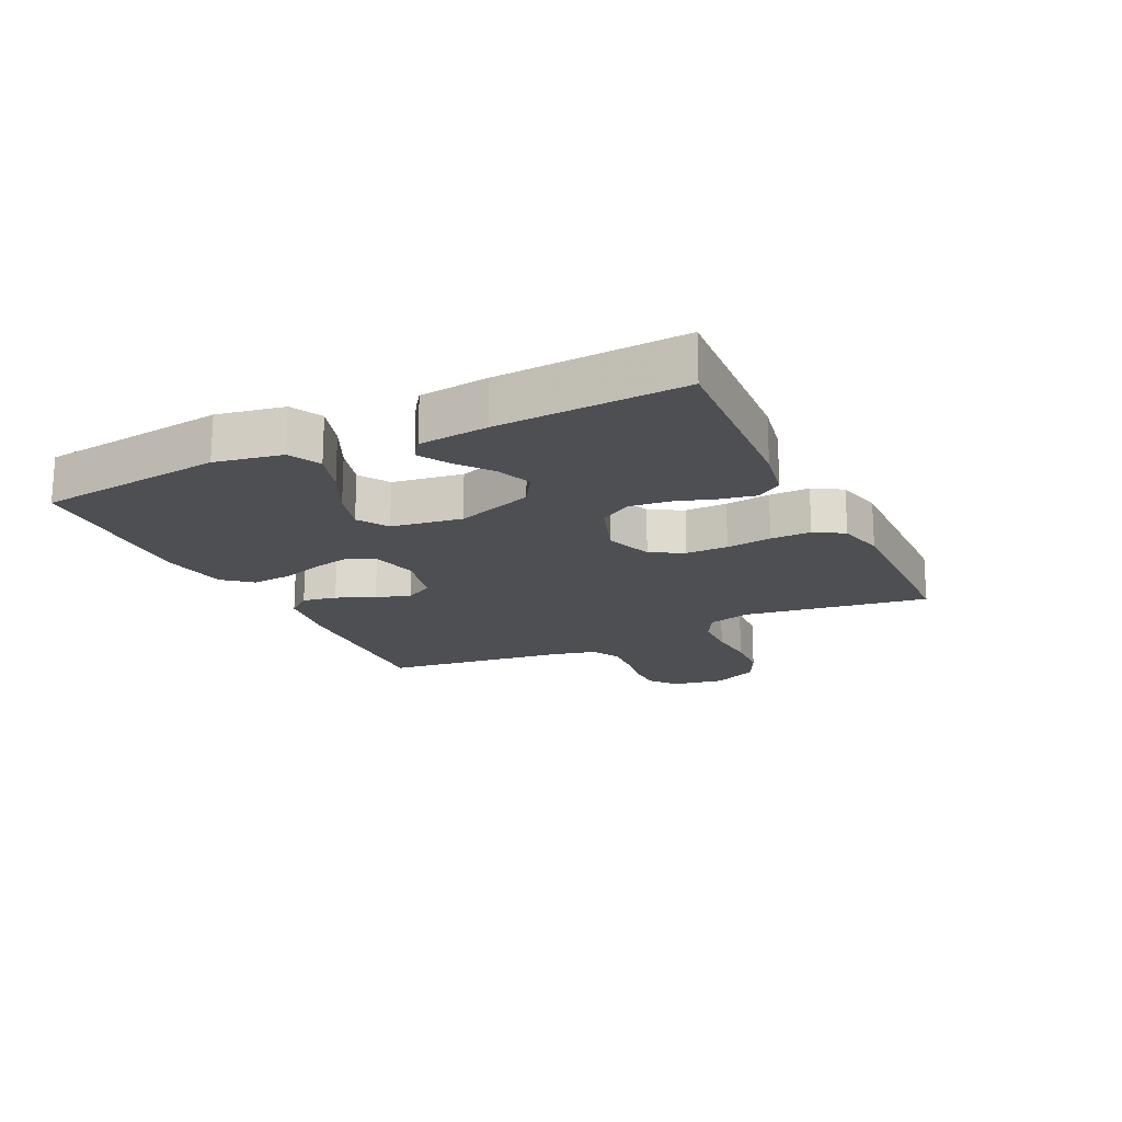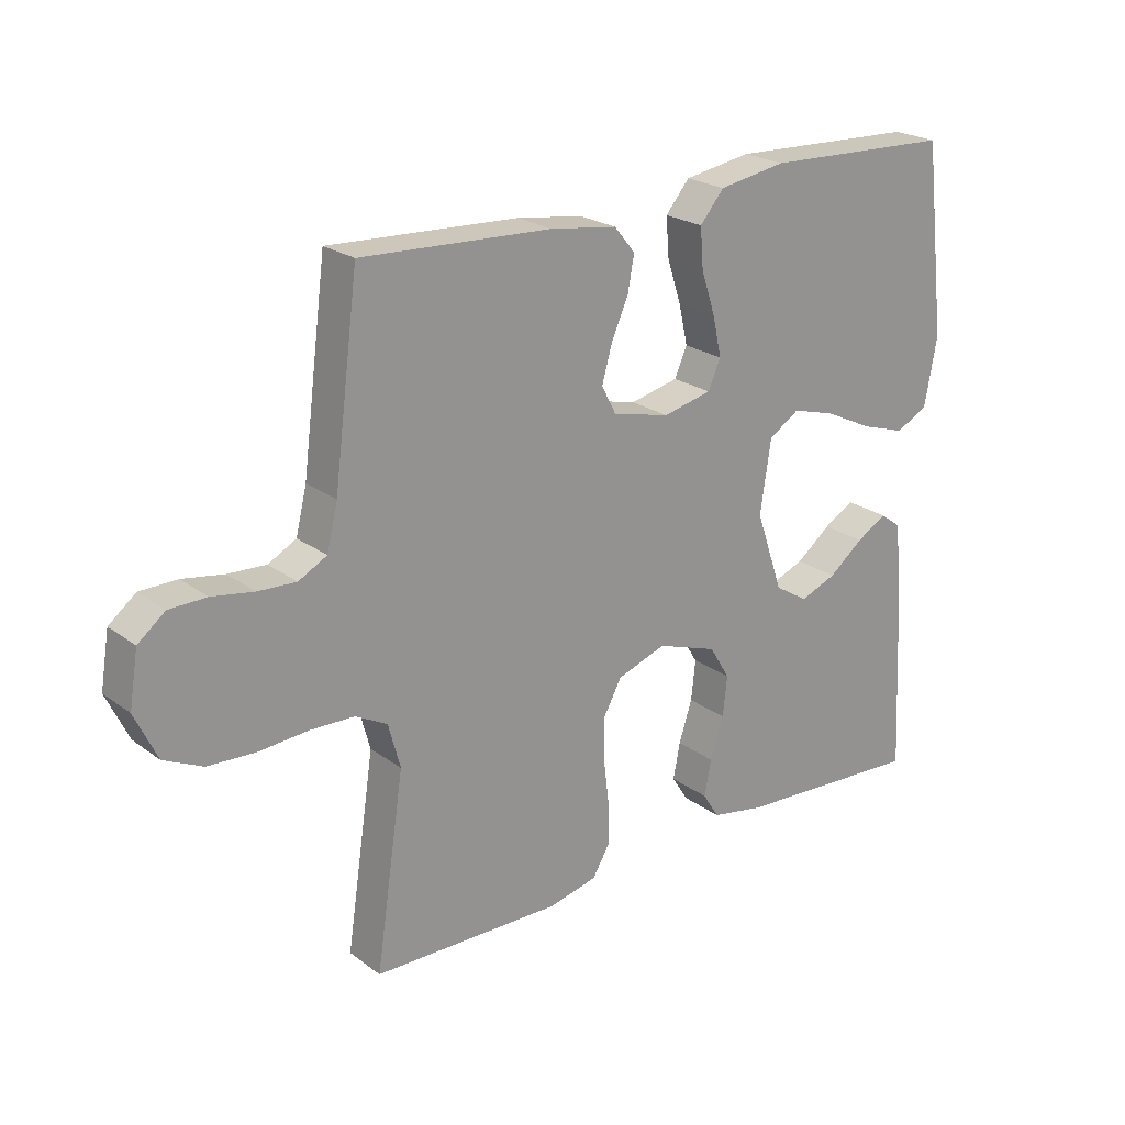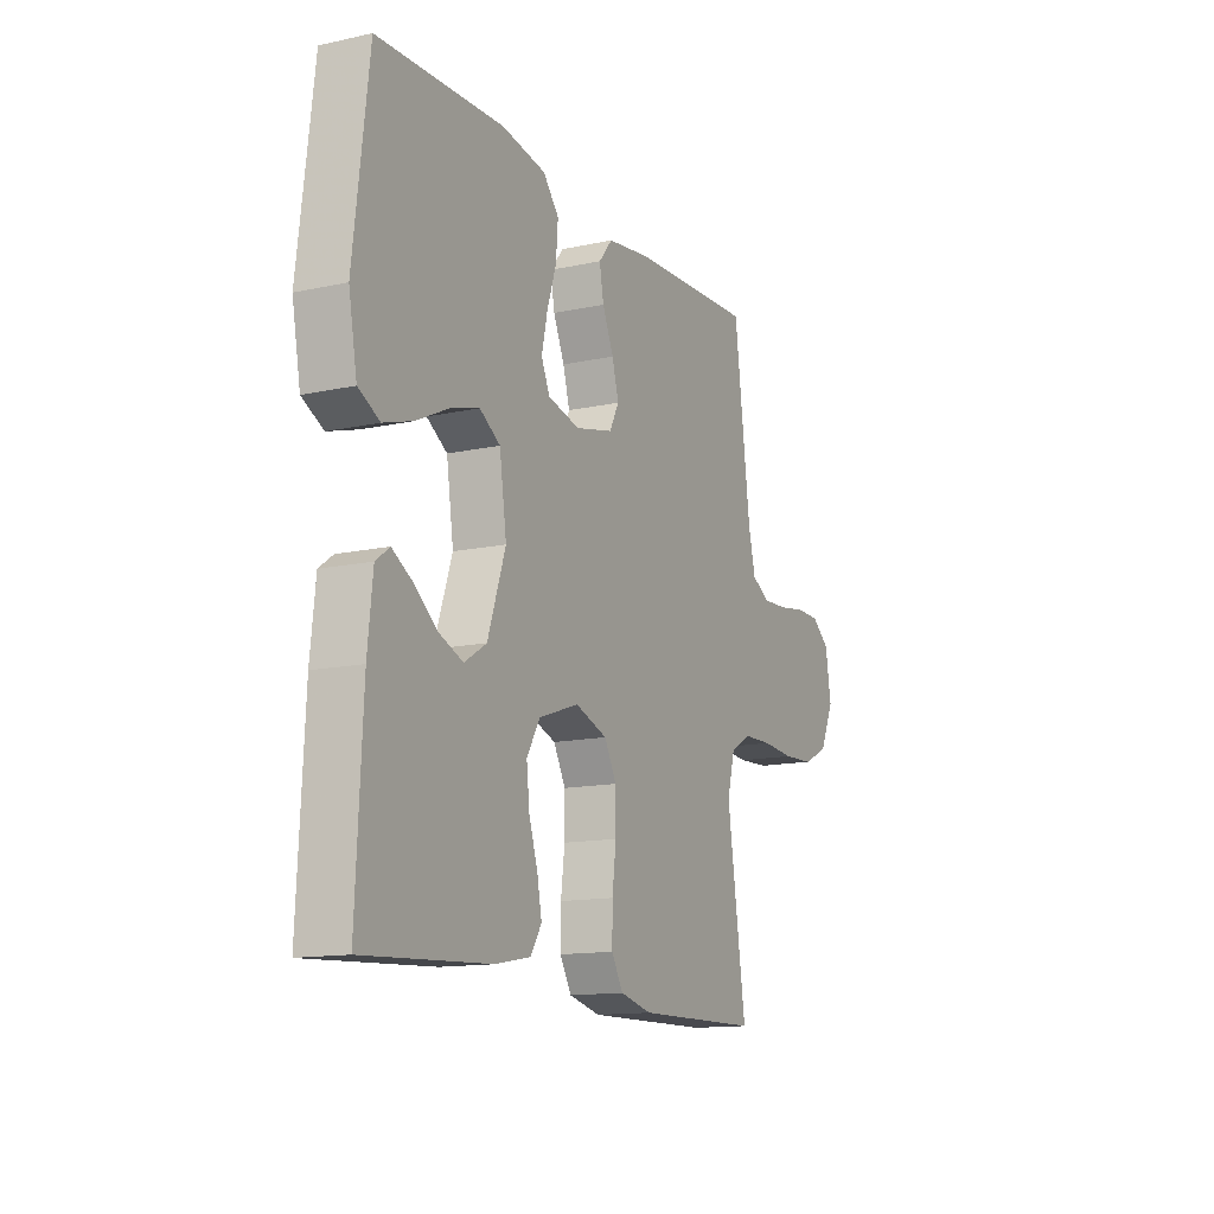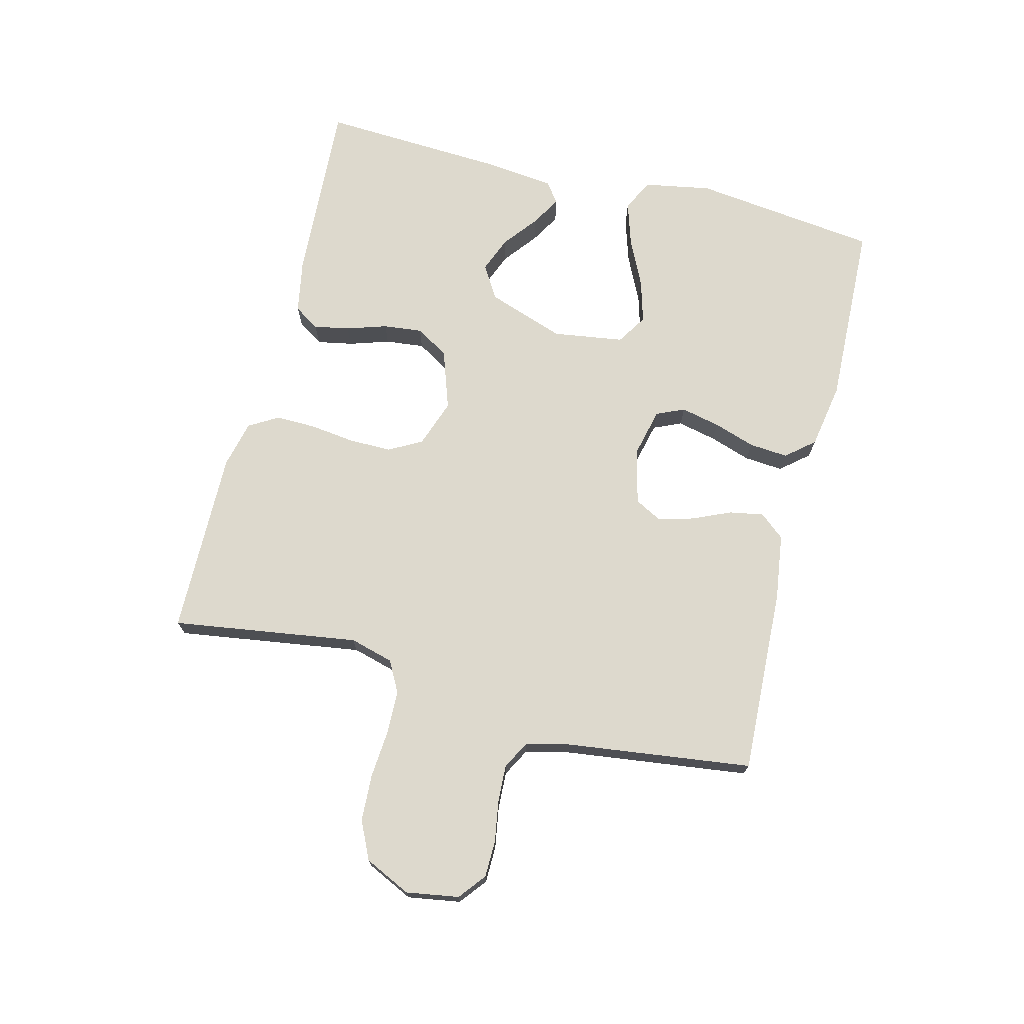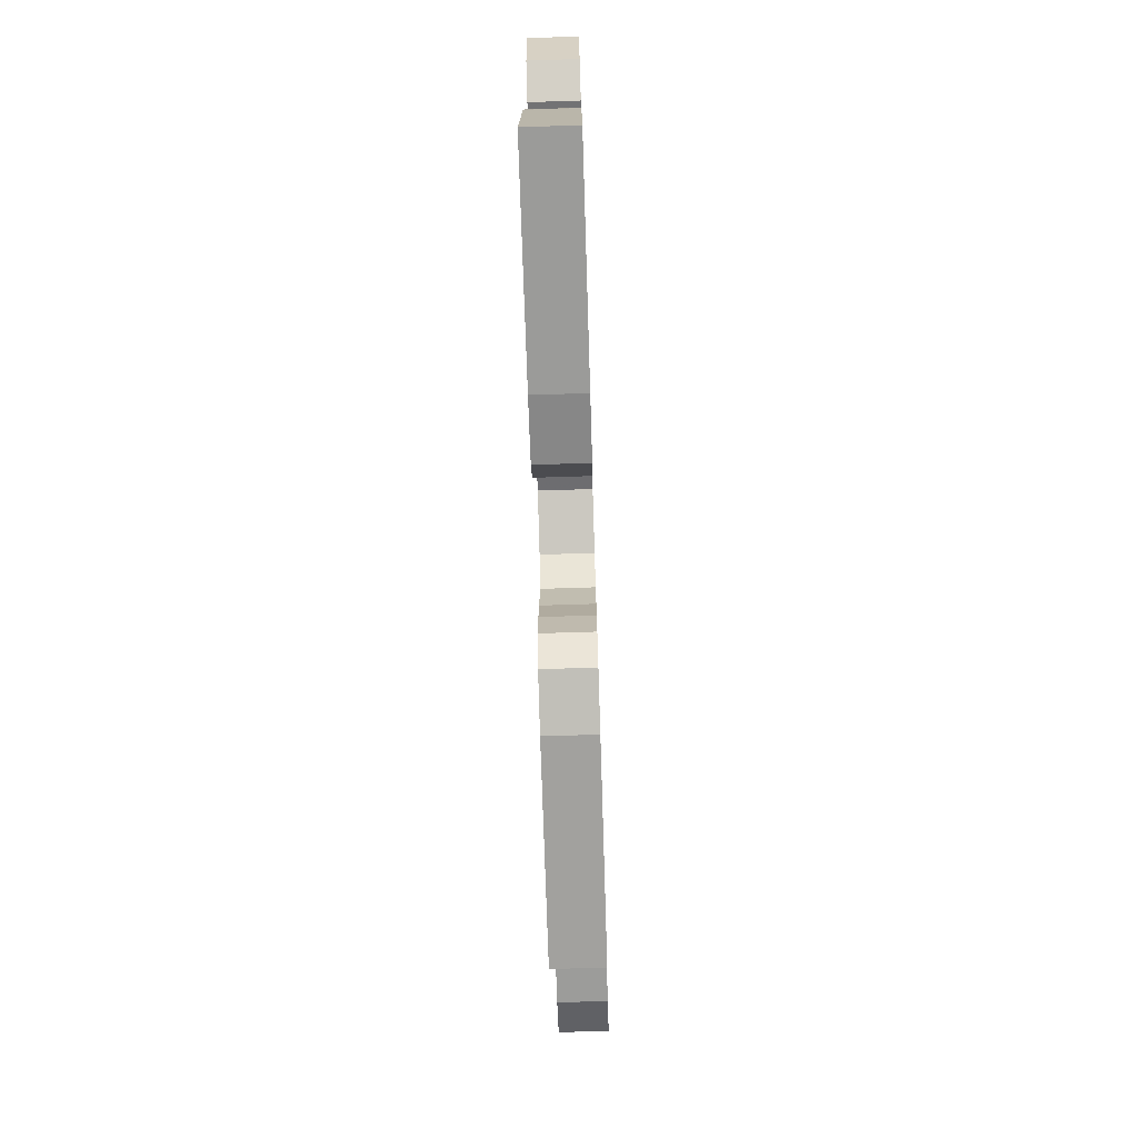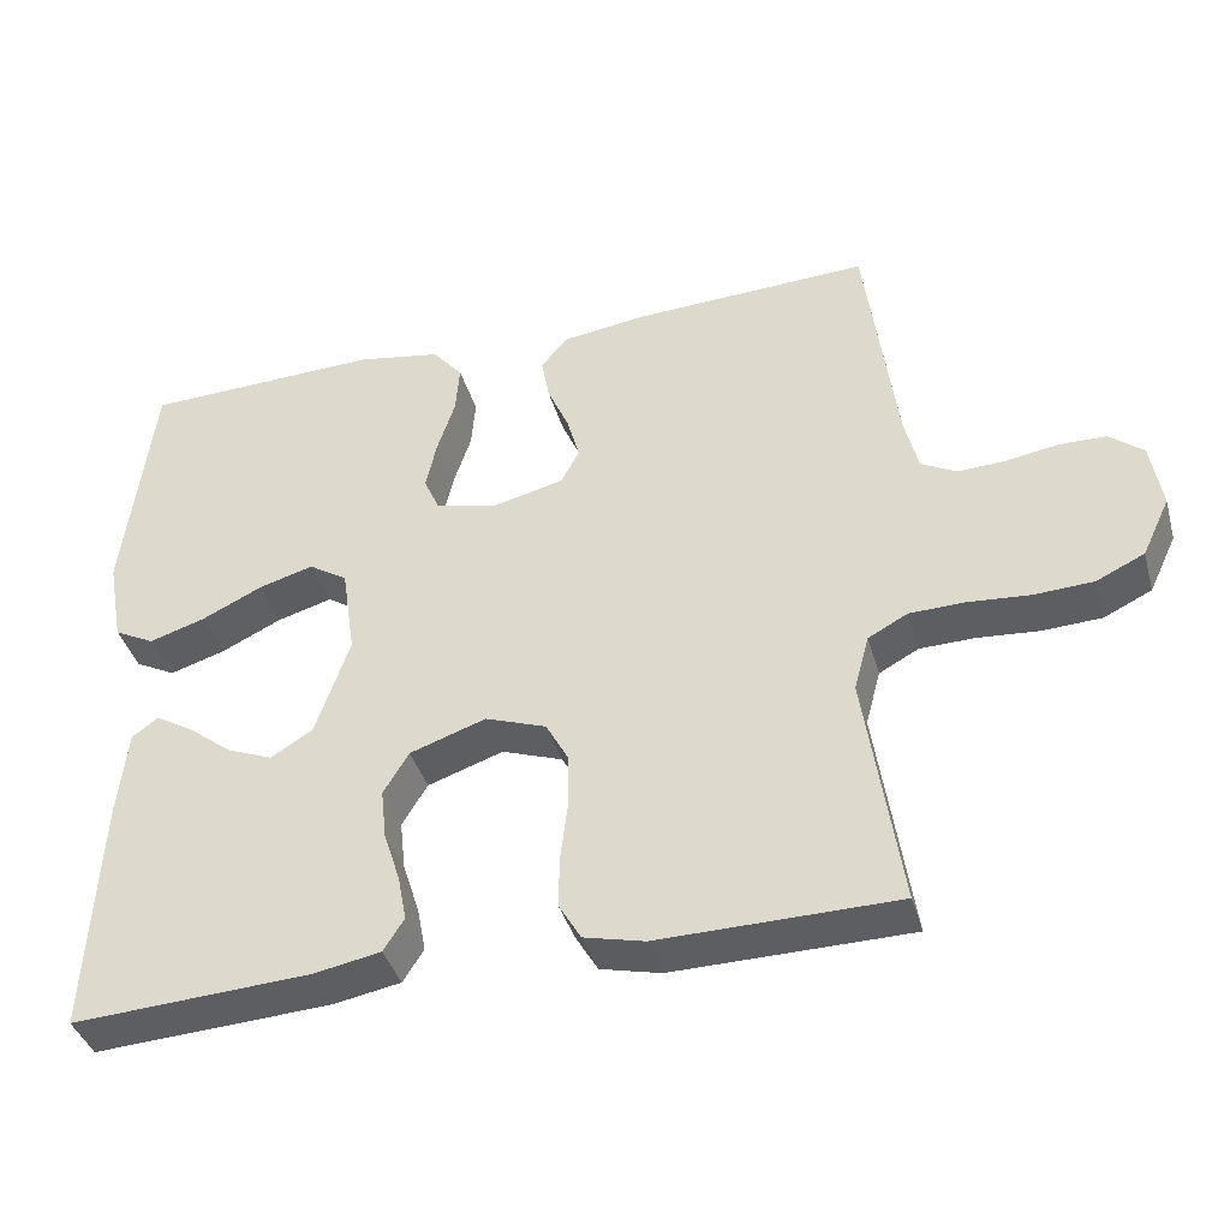
<metadata>
{"format":"obj","ext":"obj","renderer":"f3d","projection":"perspective","resolution":1024,"background":"white","views":[{"elev":-18.2,"azim":115.7,"up":"+Y"},{"elev":22.7,"azim":-38.8,"up":"+Z"},{"elev":-13.6,"azim":116.0,"up":"+Z"},{"elev":71.9,"azim":-75.7,"up":"+Y"},{"elev":-73.0,"azim":91.8,"up":"+Z"},{"elev":-39.2,"azim":-164.5,"up":"+Z"}]}
</metadata>
<code>
v -0.5 0.07 -0.5
v -0.455 0.07 -0.2
v -0.474 0.07 -0.13
v -0.524 0.07 -0.103
v -0.594 0.07 -0.101
v -0.672 0.07 -0.107
v -0.747 0.07 -0.103
v -0.808 0.07 -0.074
v -0.843 0.07 0
v -0.829 0.07 0.085
v -0.786 0.07 0.119
v -0.727 0.07 0.12
v -0.661 0.07 0.109
v -0.601 0.07 0.106
v -0.556 0.07 0.13
v -0.539 0.07 0.2
v -0.5 0.07 0.5
v -0.2 0.07 0.486
v -0.094 0.07 0.471
v -0.061 0.07 0.431
v -0.071 0.07 0.376
v -0.098 0.07 0.315
v -0.114 0.07 0.258
v -0.091 0.07 0.214
v 0 0.07 0.192
v 0.077 0.07 0.21
v 0.097 0.07 0.255
v 0.083 0.07 0.318
v 0.061 0.07 0.385
v 0.056 0.07 0.448
v 0.094 0.07 0.493
v 0.2 0.07 0.511
v 0.5 0.07 0.5
v 0.536 0.07 0.2
v 0.516 0.07 0.092
v 0.465 0.07 0.066
v 0.395 0.07 0.088
v 0.318 0.07 0.125
v 0.249 0.07 0.145
v 0.2 0.07 0.114
v 0.183 0.07 0
v 0.226 0.07 -0.125
v 0.279 0.07 -0.158
v 0.337 0.07 -0.135
v 0.392 0.07 -0.092
v 0.44 0.07 -0.064
v 0.473 0.07 -0.088
v 0.485 0.07 -0.2
v 0.5 0.07 -0.5
v 0.2 0.07 -0.482
v 0.115 0.07 -0.466
v 0.089 0.07 -0.425
v 0.1 0.07 -0.368
v 0.121 0.07 -0.303
v 0.128 0.07 -0.24
v 0.096 0.07 -0.187
v 0 0.07 -0.154
v -0.077 0.07 -0.181
v -0.106 0.07 -0.234
v -0.106 0.07 -0.302
v -0.097 0.07 -0.375
v -0.096 0.07 -0.44
v -0.124 0.07 -0.487
v -0.2 0.07 -0.505
v -0.5 0 -0.5
v -0.455 0 -0.2
v -0.474 0 -0.13
v -0.524 0 -0.103
v -0.594 0 -0.101
v -0.672 0 -0.107
v -0.747 0 -0.103
v -0.808 0 -0.074
v -0.843 0 0
v -0.829 0 0.085
v -0.786 0 0.119
v -0.727 0 0.12
v -0.661 0 0.109
v -0.601 0 0.106
v -0.556 0 0.13
v -0.539 0 0.2
v -0.5 0 0.5
v -0.2 0 0.486
v -0.094 0 0.471
v -0.061 0 0.431
v -0.071 0 0.376
v -0.098 0 0.315
v -0.114 0 0.258
v -0.091 0 0.214
v 0 0 0.192
v 0.077 0 0.21
v 0.097 0 0.255
v 0.083 0 0.318
v 0.061 0 0.385
v 0.056 0 0.448
v 0.094 0 0.493
v 0.2 0 0.511
v 0.5 0 0.5
v 0.536 0 0.2
v 0.516 0 0.092
v 0.465 0 0.066
v 0.395 0 0.088
v 0.318 0 0.125
v 0.249 0 0.145
v 0.2 0 0.114
v 0.183 0 0
v 0.226 0 -0.125
v 0.279 0 -0.158
v 0.337 0 -0.135
v 0.392 0 -0.092
v 0.44 0 -0.064
v 0.473 0 -0.088
v 0.485 0 -0.2
v 0.5 0 -0.5
v 0.2 0 -0.482
v 0.115 0 -0.466
v 0.089 0 -0.425
v 0.1 0 -0.368
v 0.121 0 -0.303
v 0.128 0 -0.24
v 0.096 0 -0.187
v 0 0 -0.154
v -0.077 0 -0.181
v -0.106 0 -0.234
v -0.106 0 -0.302
v -0.097 0 -0.375
v -0.096 0 -0.44
v -0.124 0 -0.487
v -0.2 0 -0.505
f 63 64 1 2
f 60 61 62 63
f 59 60 63 2
f 58 59 2 3
f 57 58 3 4
f 51 52 53 54
f 51 54 55
f 50 51 55
f 49 50 55
f 48 49 55 56
f 44 45 46 47
f 43 44 47 48
f 35 36 37 38
f 35 38 39
f 34 35 39
f 33 34 39
f 32 33 39 40
f 28 29 30 31
f 27 28 31 32
f 19 20 21 22
f 19 22 23
f 16 17 18 19
f 15 16 19 23
f 14 15 23 24
f 10 11 12 13
f 10 13 14
f 9 10 14
f 5 6 7 8
f 4 5 8 9
f 57 4 9 14
f 43 48 56 57
f 42 43 57 14
f 27 32 40 41
f 26 27 41
f 25 26 41 42
f 14 24 25 42
f 66 65 128 127
f 127 126 125 124
f 66 127 124 123
f 67 66 123 122
f 68 67 122 121
f 118 117 116 115
f 119 118 115
f 119 115 114
f 119 114 113
f 120 119 113 112
f 111 110 109 108
f 112 111 108 107
f 102 101 100 99
f 103 102 99
f 103 99 98
f 103 98 97
f 104 103 97 96
f 95 94 93 92
f 96 95 92 91
f 86 85 84 83
f 87 86 83
f 83 82 81 80
f 87 83 80 79
f 88 87 79 78
f 77 76 75 74
f 78 77 74
f 78 74 73
f 72 71 70 69
f 73 72 69 68
f 78 73 68 121
f 121 120 112 107
f 78 121 107 106
f 105 104 96 91
f 105 91 90
f 106 105 90 89
f 106 89 88 78
f 1 65 66 2
f 2 66 67 3
f 3 67 68 4
f 4 68 69 5
f 5 69 70 6
f 6 70 71 7
f 7 71 72 8
f 8 72 73 9
f 9 73 74 10
f 10 74 75 11
f 11 75 76 12
f 12 76 77 13
f 13 77 78 14
f 14 78 79 15
f 15 79 80 16
f 16 80 81 17
f 17 81 82 18
f 18 82 83 19
f 19 83 84 20
f 20 84 85 21
f 21 85 86 22
f 22 86 87 23
f 23 87 88 24
f 24 88 89 25
f 25 89 90 26
f 26 90 91 27
f 27 91 92 28
f 28 92 93 29
f 29 93 94 30
f 30 94 95 31
f 31 95 96 32
f 32 96 97 33
f 33 97 98 34
f 34 98 99 35
f 35 99 100 36
f 36 100 101 37
f 37 101 102 38
f 38 102 103 39
f 39 103 104 40
f 40 104 105 41
f 41 105 106 42
f 42 106 107 43
f 43 107 108 44
f 44 108 109 45
f 45 109 110 46
f 46 110 111 47
f 47 111 112 48
f 48 112 113 49
f 49 113 114 50
f 50 114 115 51
f 51 115 116 52
f 52 116 117 53
f 53 117 118 54
f 54 118 119 55
f 55 119 120 56
f 56 120 121 57
f 57 121 122 58
f 58 122 123 59
f 59 123 124 60
f 60 124 125 61
f 61 125 126 62
f 62 126 127 63
f 63 127 128 64
f 64 128 65 1

</code>
